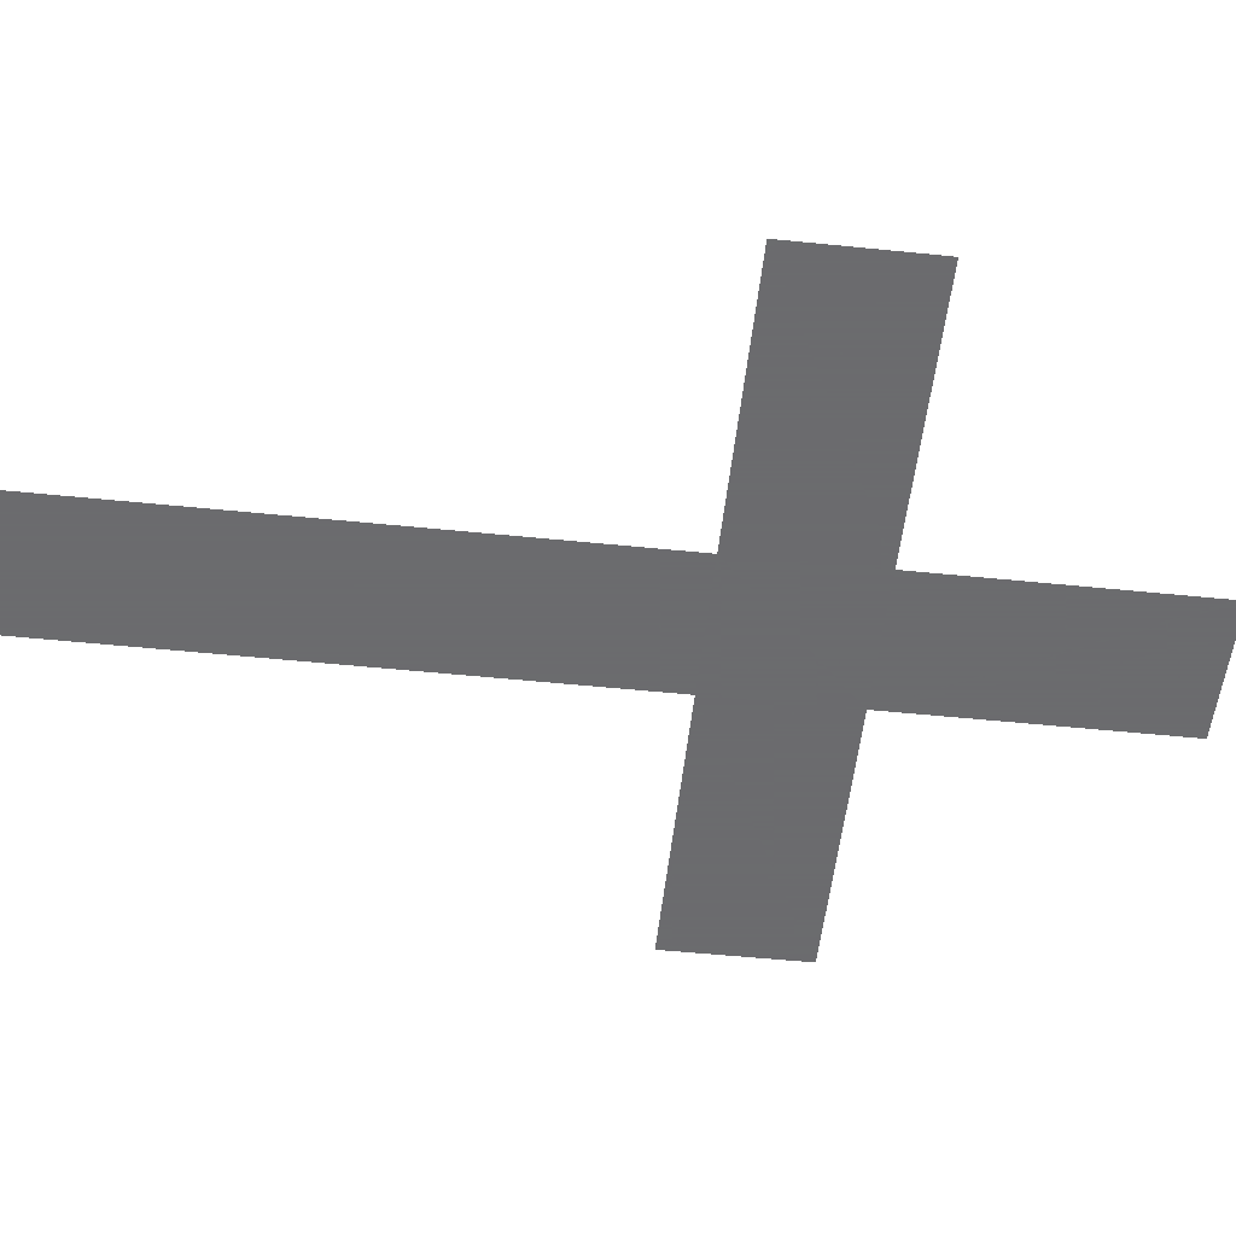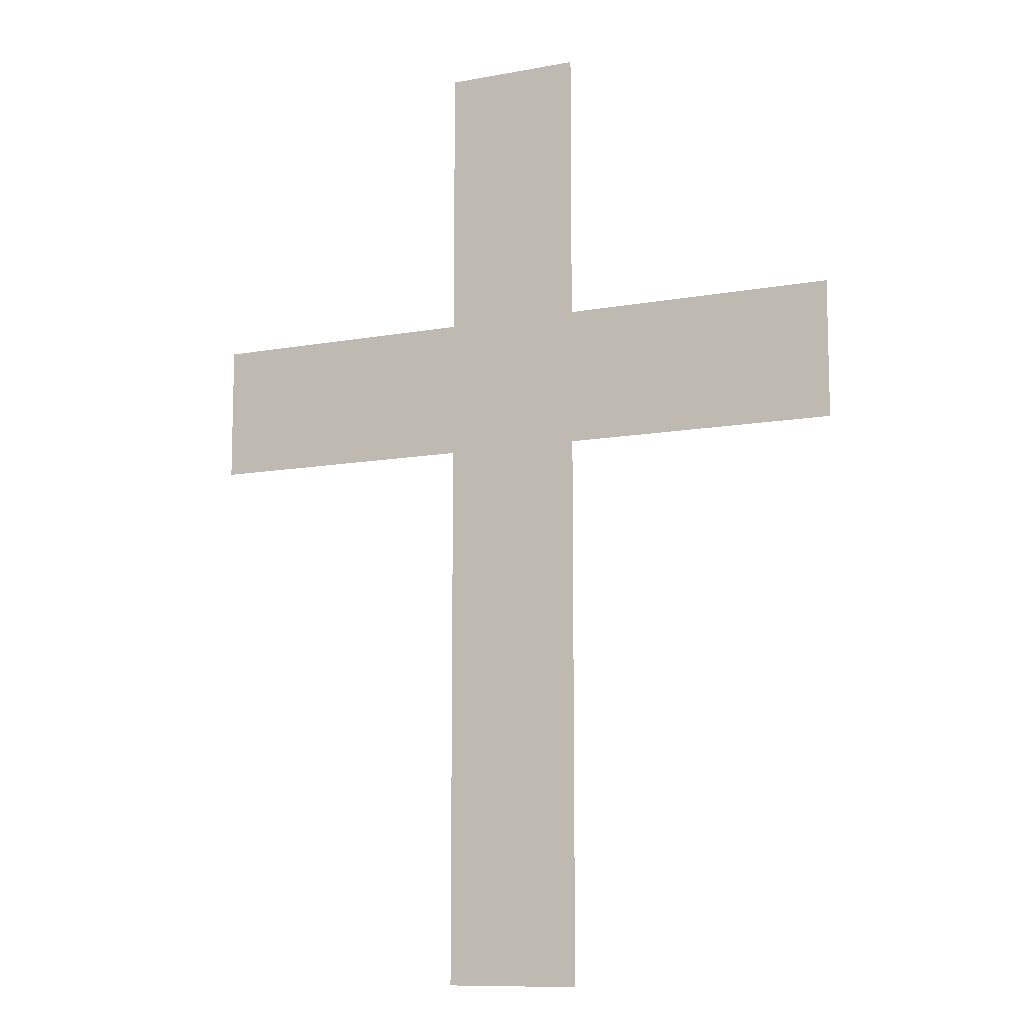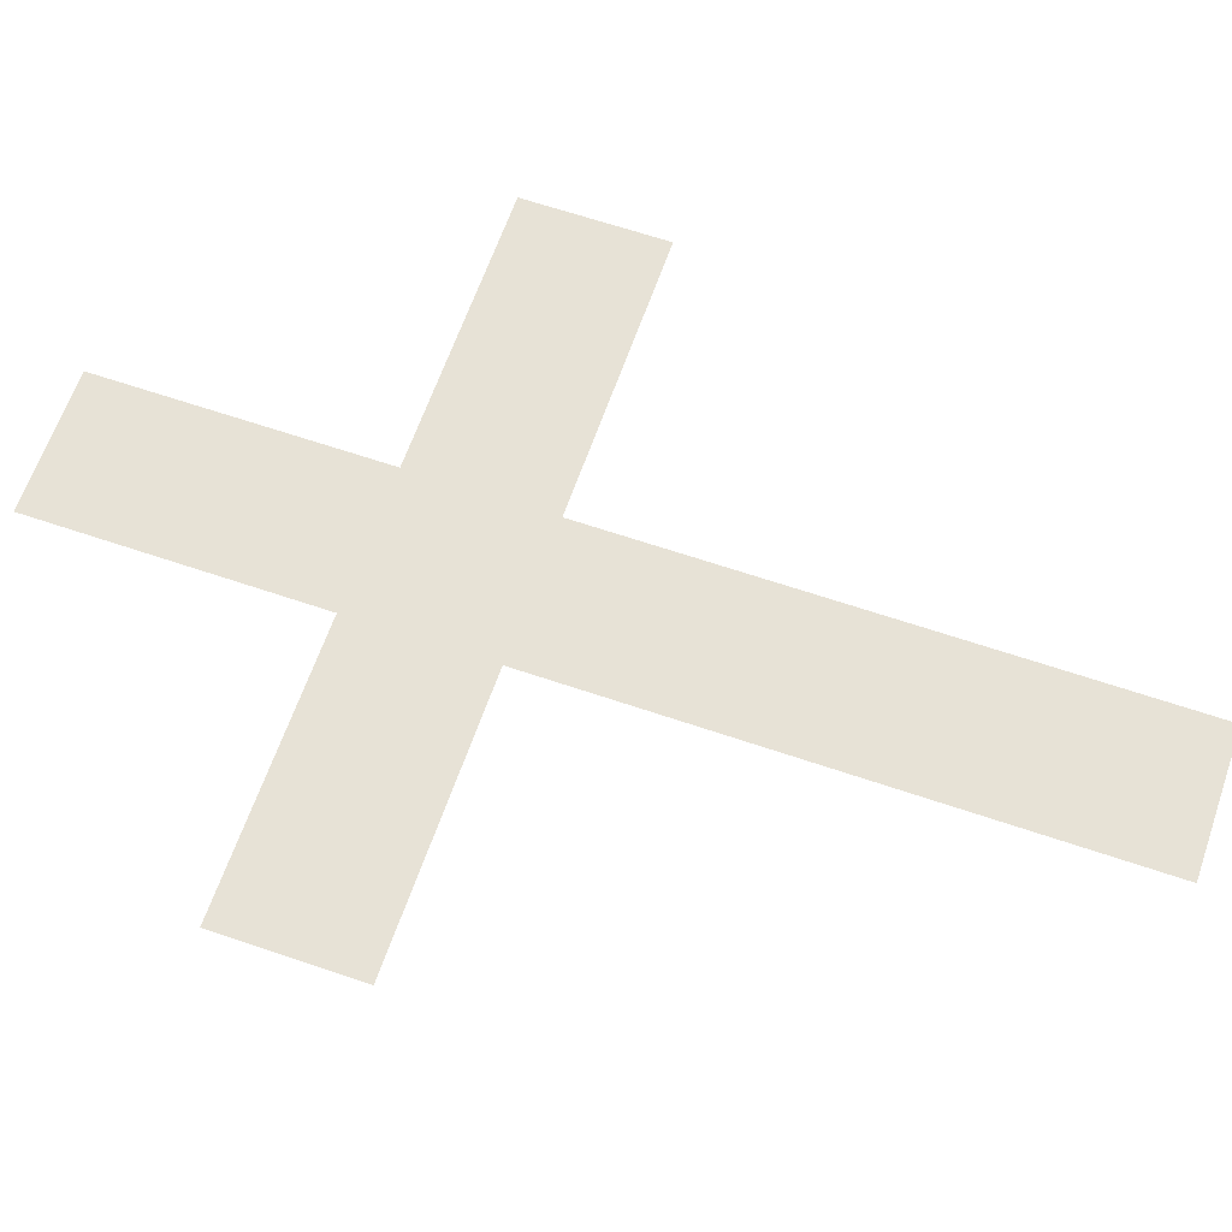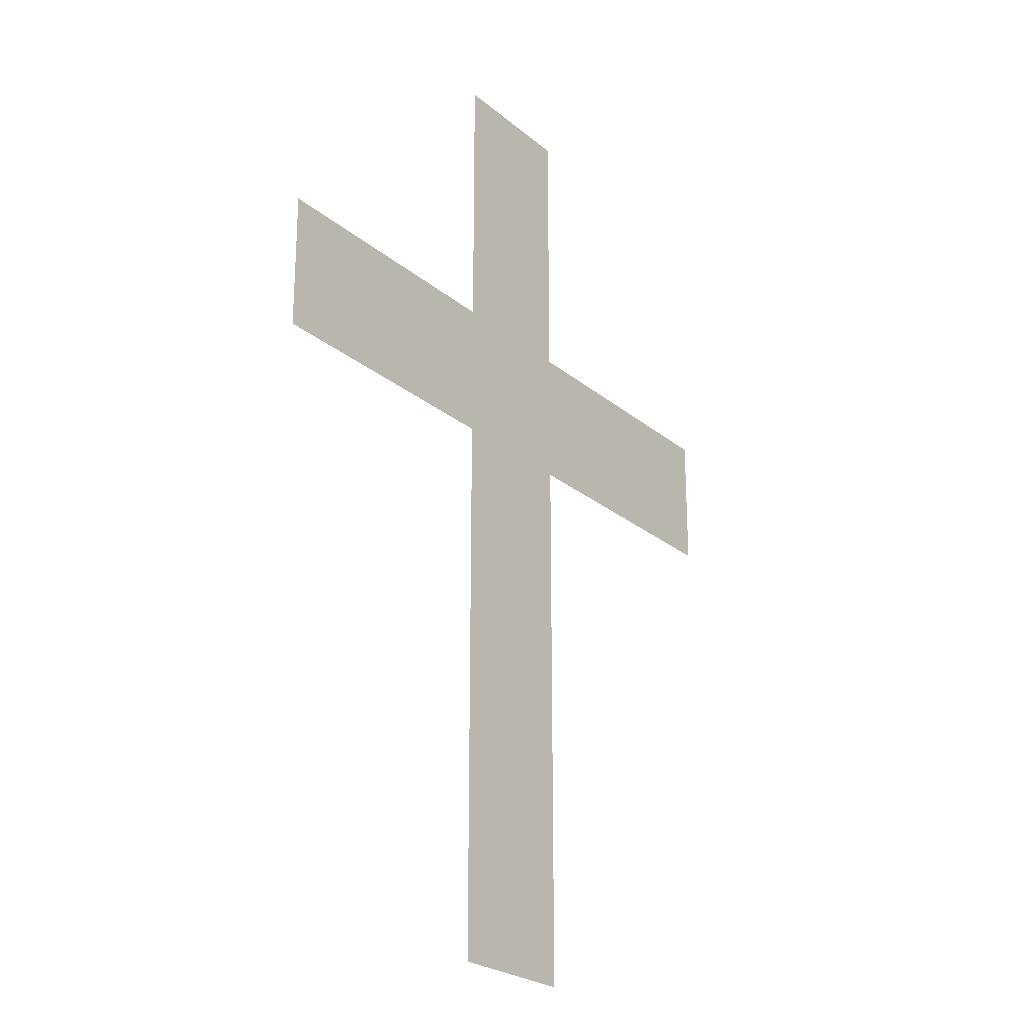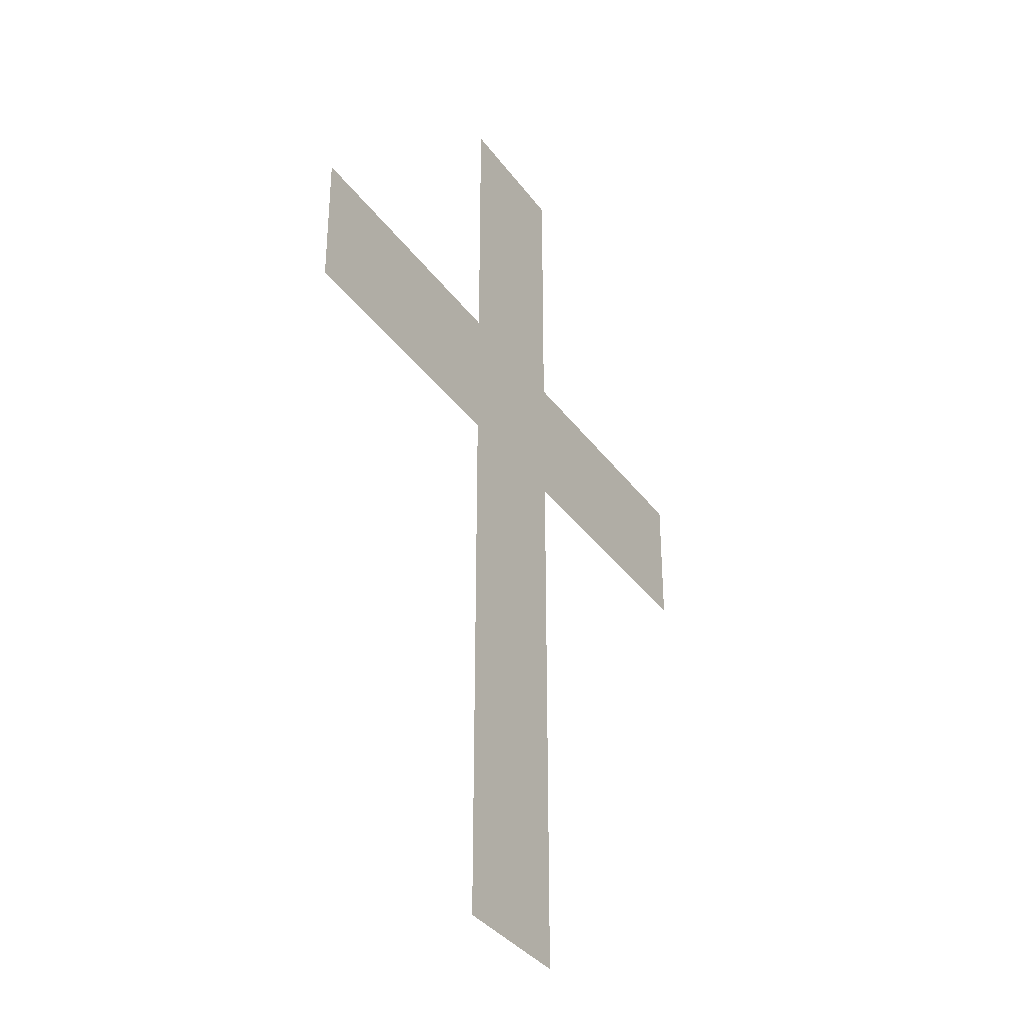
<metadata>
{"format":"obj","ext":"obj","renderer":"f3d","projection":"perspective","resolution":1024,"background":"white","views":[{"elev":-53.5,"azim":83.8,"up":"+Z"},{"elev":-10.4,"azim":25.2,"up":"+Y"},{"elev":63.4,"azim":-70.9,"up":"+Z"},{"elev":-24.4,"azim":-53.3,"up":"+Y"},{"elev":-35.4,"azim":-59.0,"up":"+Y"}]}
</metadata>
<code>
v -0.007812 1.164 -0.1016
v 0.007812 1.164 -0.1016
v 0.007812 1.195 -0.1016
v -0.007812 1.195 -0.1016
v 0.007812 1.148 -0.1016
v 0.03906 1.148 -0.1016
v 0.03906 1.164 -0.1016
v -0.03906 1.164 -0.1016
v -0.03906 1.148 -0.1016
v -0.007812 1.148 -0.1016
v -0.007812 1.086 -0.1016
v 0.007812 1.086 -0.1016
f 1 2 3
f 1 3 4
f 2 5 6
f 2 6 7
f 8 9 10
f 8 10 1
f 1 10 5
f 1 5 2
f 11 12 5
f 11 5 10

</code>
